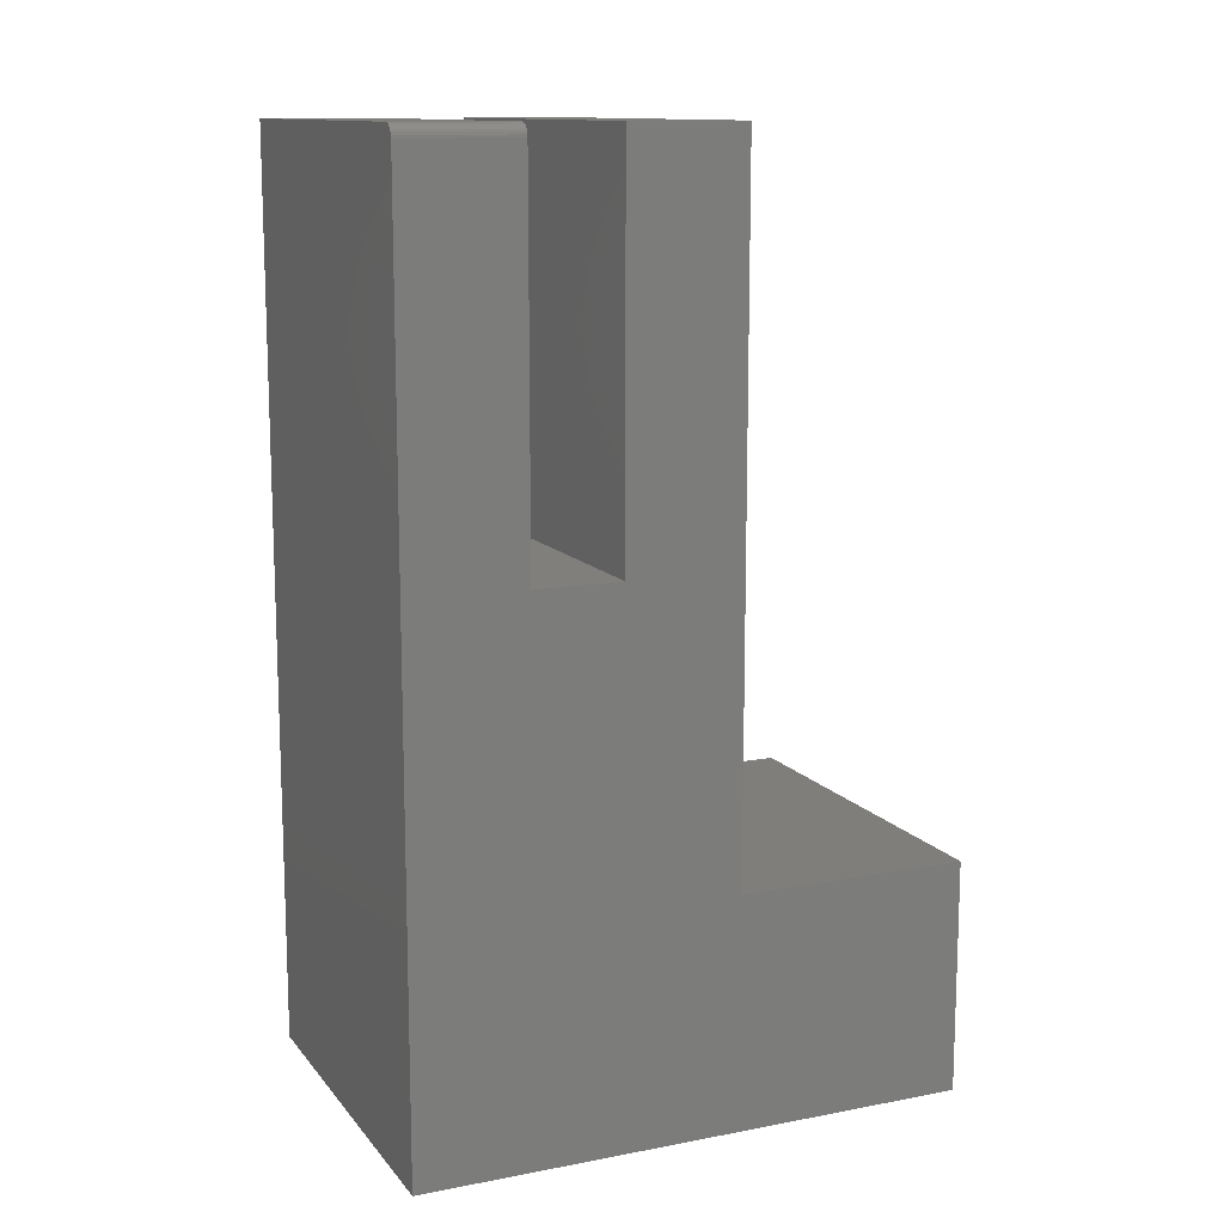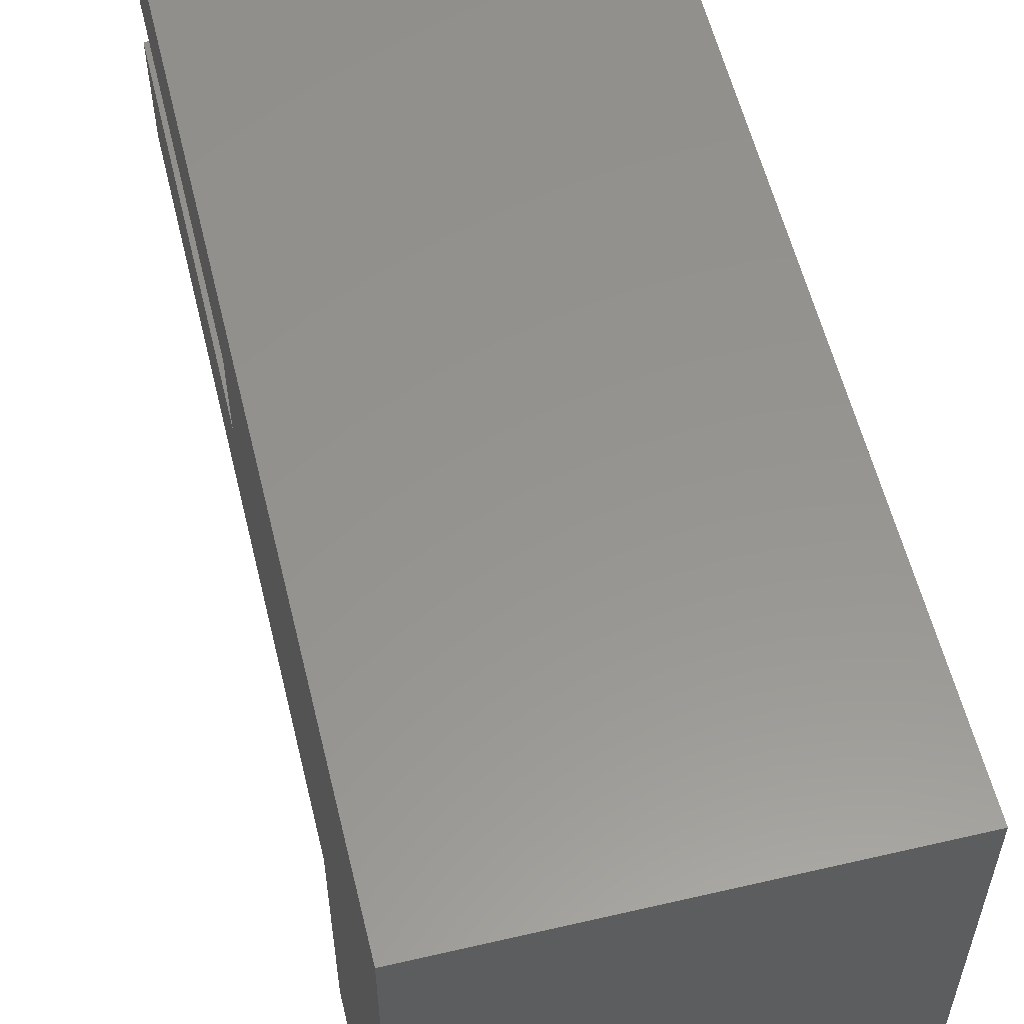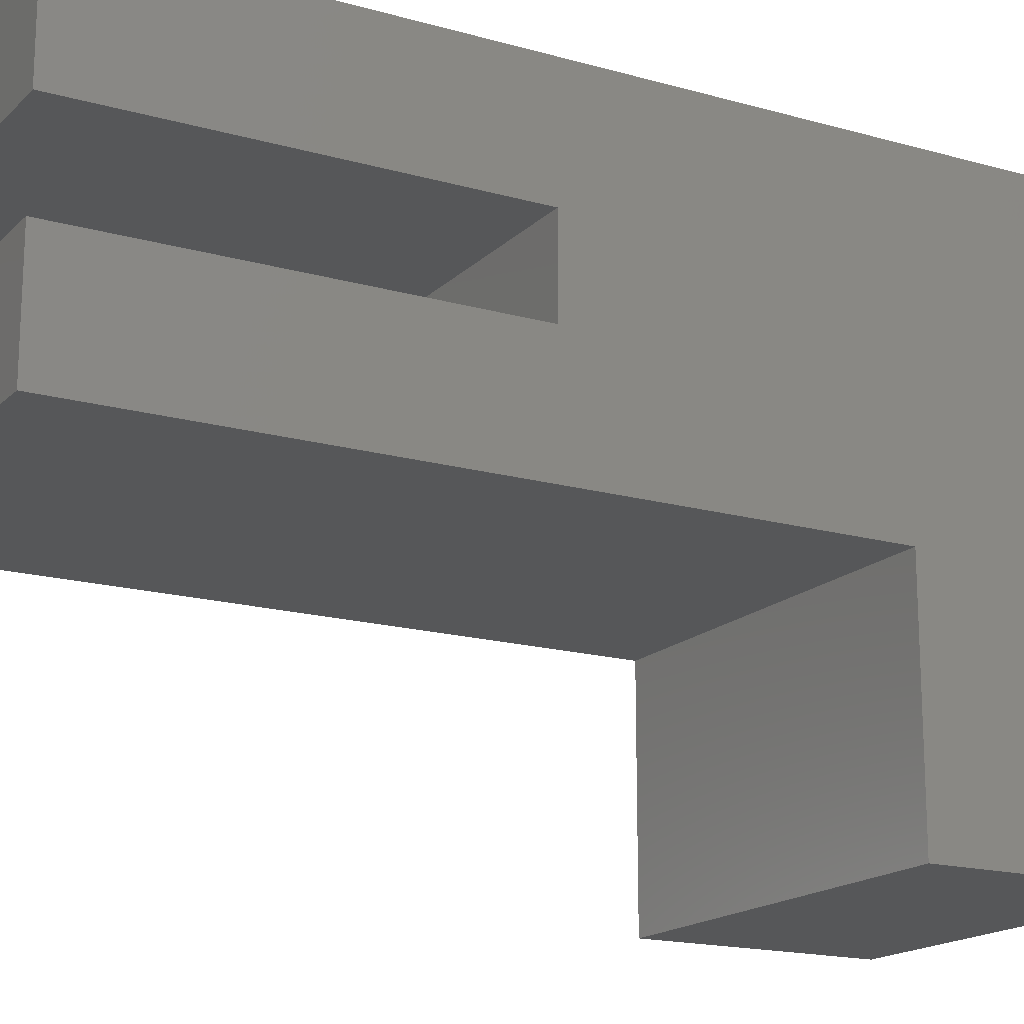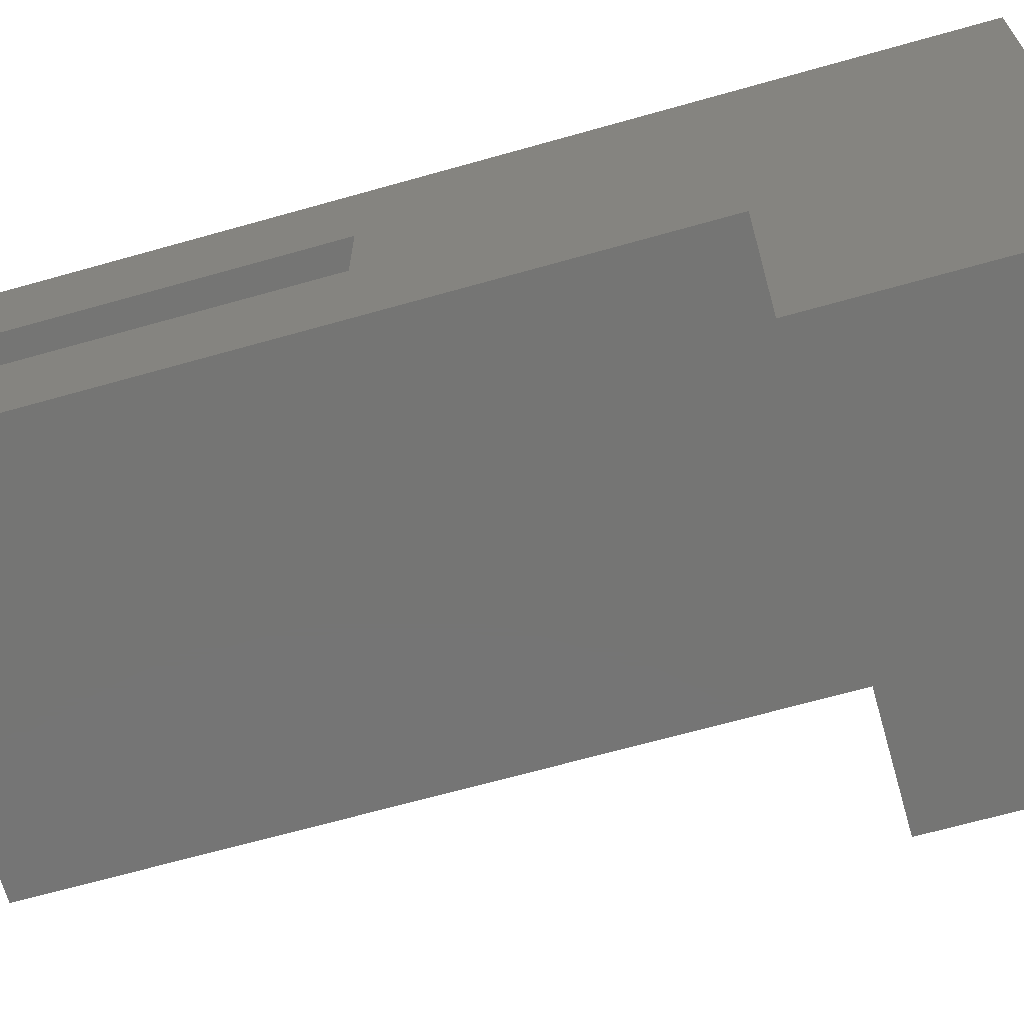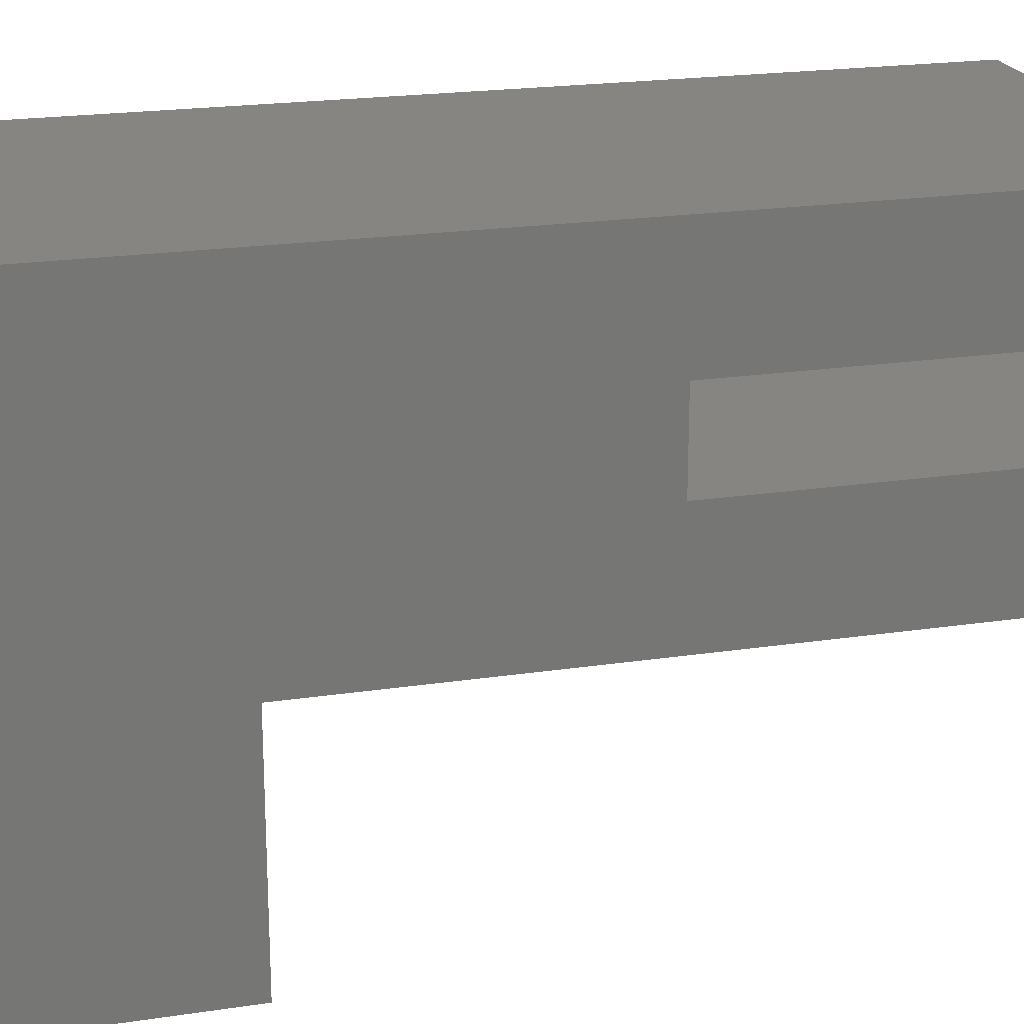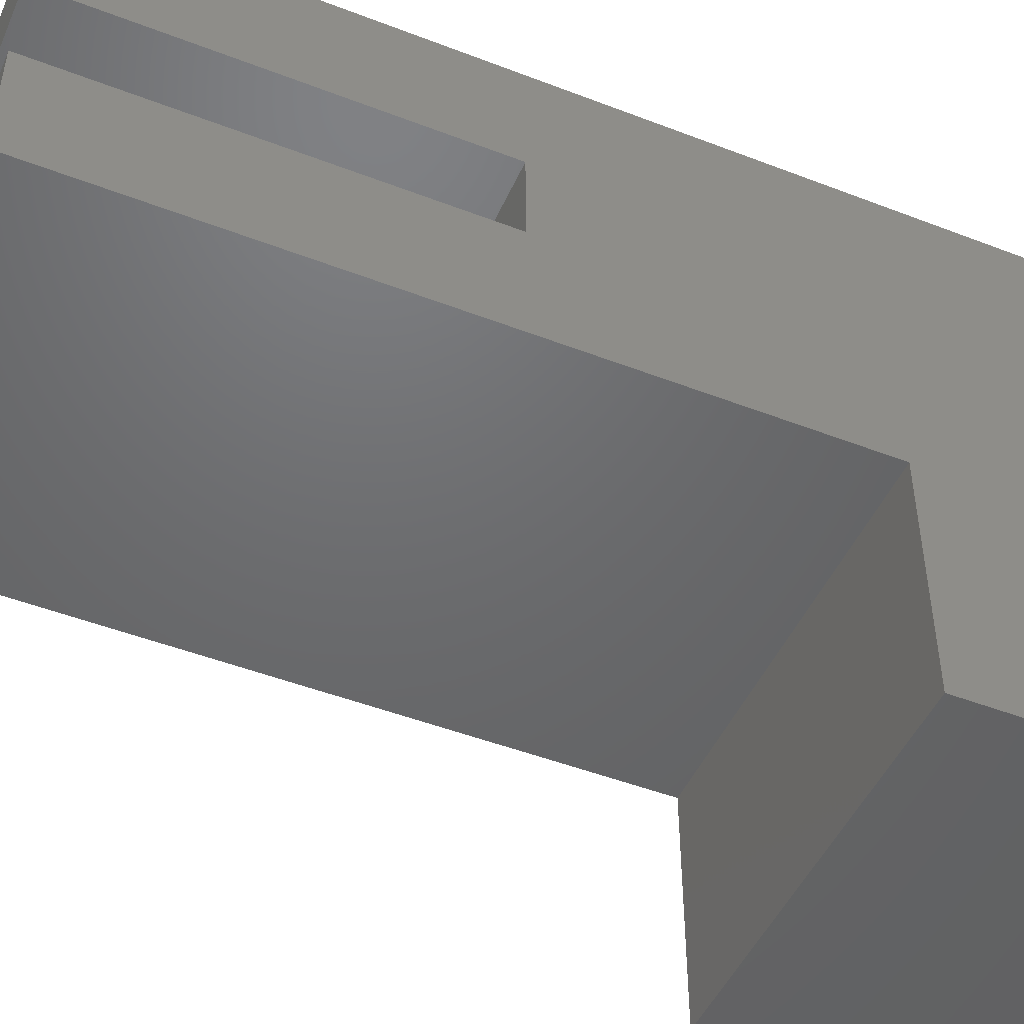
<metadata>
{"format":"stl","ext":"stl","renderer":"f3d","projection":"perspective","resolution":1024,"background":"white","views":[{"elev":12.5,"azim":66.2,"up":"+Y"},{"elev":57.2,"azim":-13.6,"up":"+Z"},{"elev":-17.2,"azim":-119.5,"up":"+Z"},{"elev":-67.3,"azim":-74.2,"up":"+Z"},{"elev":21.1,"azim":74.9,"up":"+Z"},{"elev":-48.2,"azim":-113.4,"up":"+Z"}]}
</metadata>
<code>
# stl→obj: 36 verts, 68 faces
v 0.2344 0.5469 0.7484
v 0.2344 0.09211 0.6073
v 0.2344 0.5469 0.6073
v 0.2344 -0.5547 0.7484
v 0.2344 -0.5547 0.07812
v 0.2344 -0.2725 0.07812
v 0.2344 -0.2725 0.3604
v 0.2344 0.5625 0.3604
v 0.2344 0.5625 0.5015
v 0.2344 0.09211 0.5015
v 0.2188 0.5625 0.7484
v -0.2344 0.5625 0.7484
v 0.2332 0.5529 0.7484
v -0.2344 -0.5547 0.7484
v 0.2341 0.5499 0.7484
v 0.2218 0.5622 0.7484
v 0.2317 0.5556 0.7484
v 0.2298 0.5579 0.7484
v 0.2274 0.5599 0.7484
v 0.2247 0.5613 0.7484
v -0.2344 0.5625 0.6073
v 0.2188 0.5625 0.6073
v 0.2218 0.5622 0.6073
v 0.2247 0.5613 0.6073
v 0.2274 0.5599 0.6073
v 0.2298 0.5579 0.6073
v 0.2317 0.5556 0.6073
v 0.2332 0.5529 0.6073
v 0.2341 0.5499 0.6073
v -0.2344 0.09211 0.6073
v -0.2344 -0.2725 0.3604
v -0.2344 -0.2725 0.07812
v -0.2344 -0.5547 0.07812
v -0.2344 0.09211 0.5015
v -0.2344 0.5625 0.5015
v -0.2344 0.5625 0.3604
f 1 2 3
f 4 5 6
f 4 6 7
f 4 7 2
f 4 2 1
f 8 9 7
f 7 9 10
f 7 10 2
f 11 12 13
f 14 4 1
f 14 1 15
f 14 15 13
f 14 13 12
f 16 11 13
f 16 13 17
f 16 17 18
f 16 18 19
f 16 19 20
f 21 12 22
f 22 12 11
f 22 23 24
f 21 22 24
f 21 24 25
f 21 25 26
f 21 26 27
f 21 27 28
f 21 28 29
f 21 29 3
f 21 3 2
f 21 2 30
f 22 11 23
f 23 11 16
f 23 16 24
f 24 16 20
f 24 20 25
f 25 20 19
f 25 19 26
f 26 19 18
f 26 18 27
f 27 18 17
f 27 17 28
f 28 17 13
f 28 13 29
f 29 13 15
f 29 15 3
f 3 15 1
f 31 32 33
f 31 33 14
f 31 14 30
f 31 30 34
f 31 34 35
f 31 35 36
f 14 12 30
f 30 12 21
f 4 14 5
f 5 14 33
f 34 30 10
f 10 30 2
f 9 35 10
f 10 35 34
f 36 35 8
f 8 35 9
f 7 31 8
f 8 31 36
f 32 31 6
f 6 31 7
f 33 32 5
f 5 32 6

</code>
